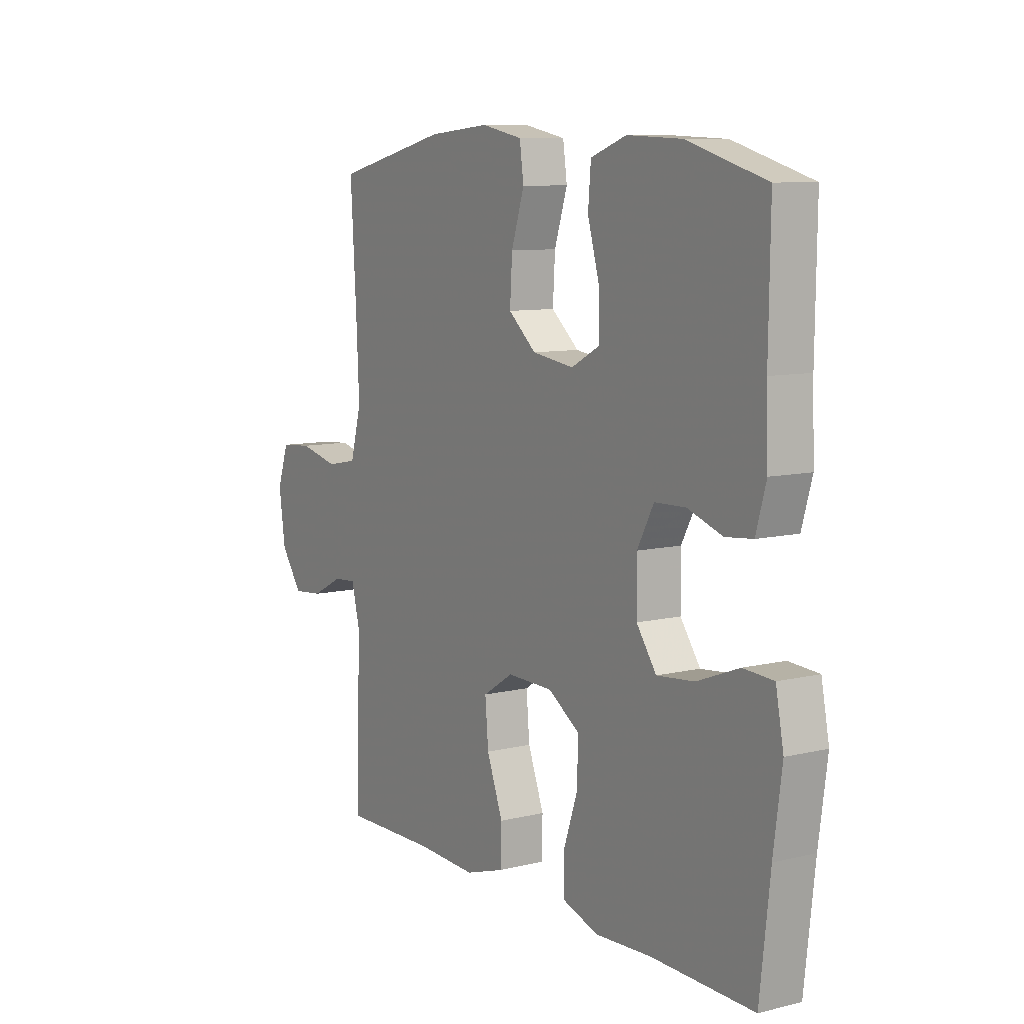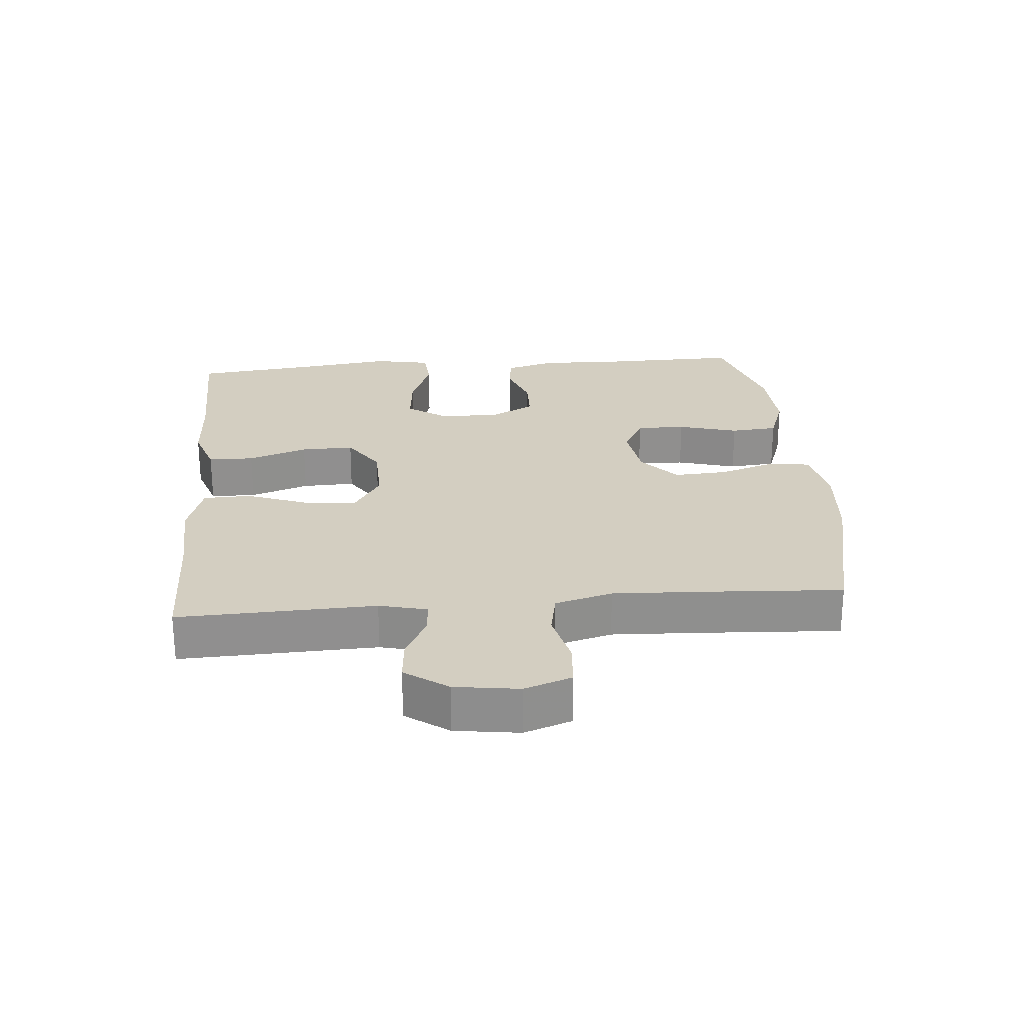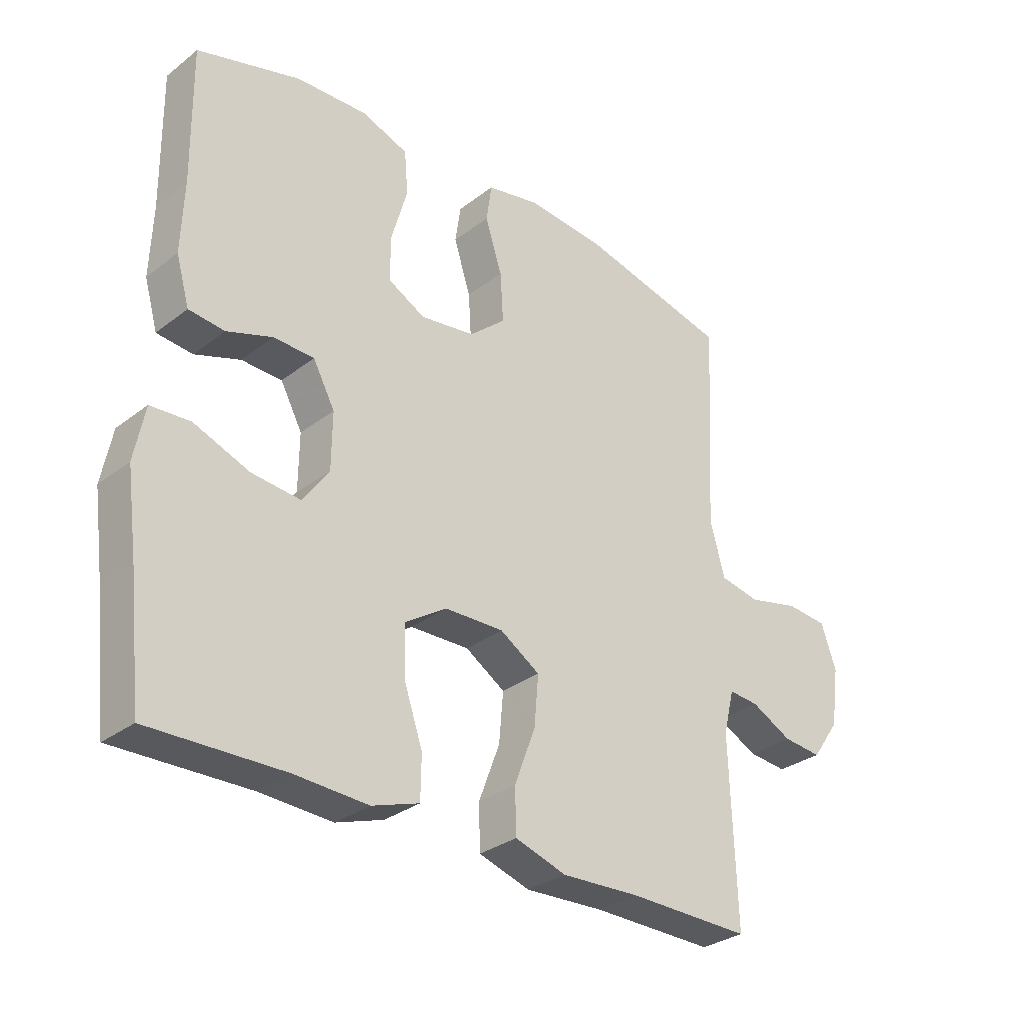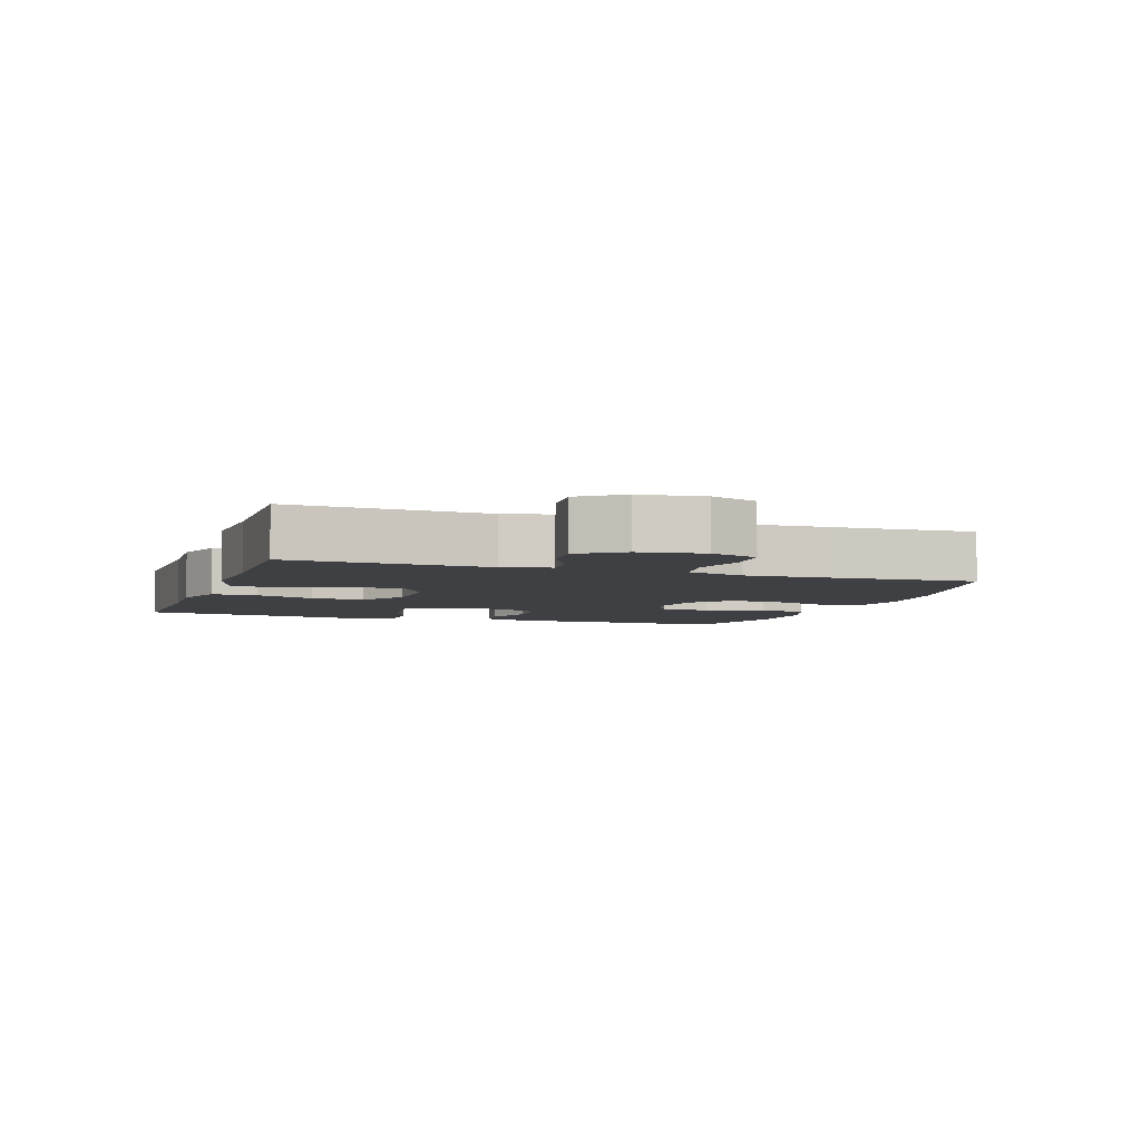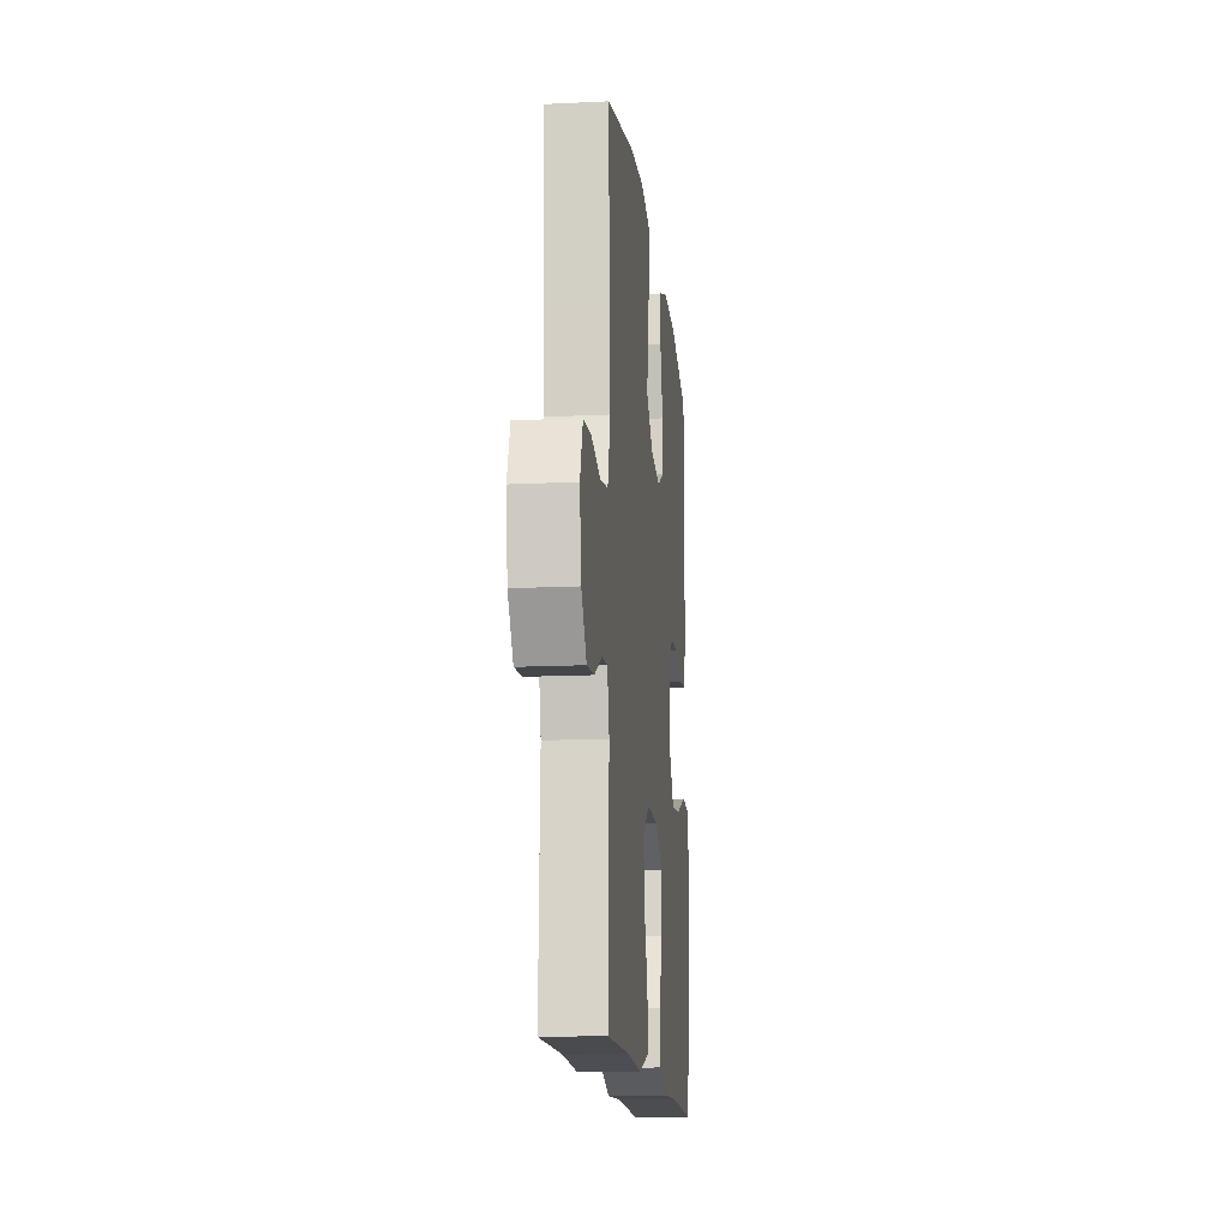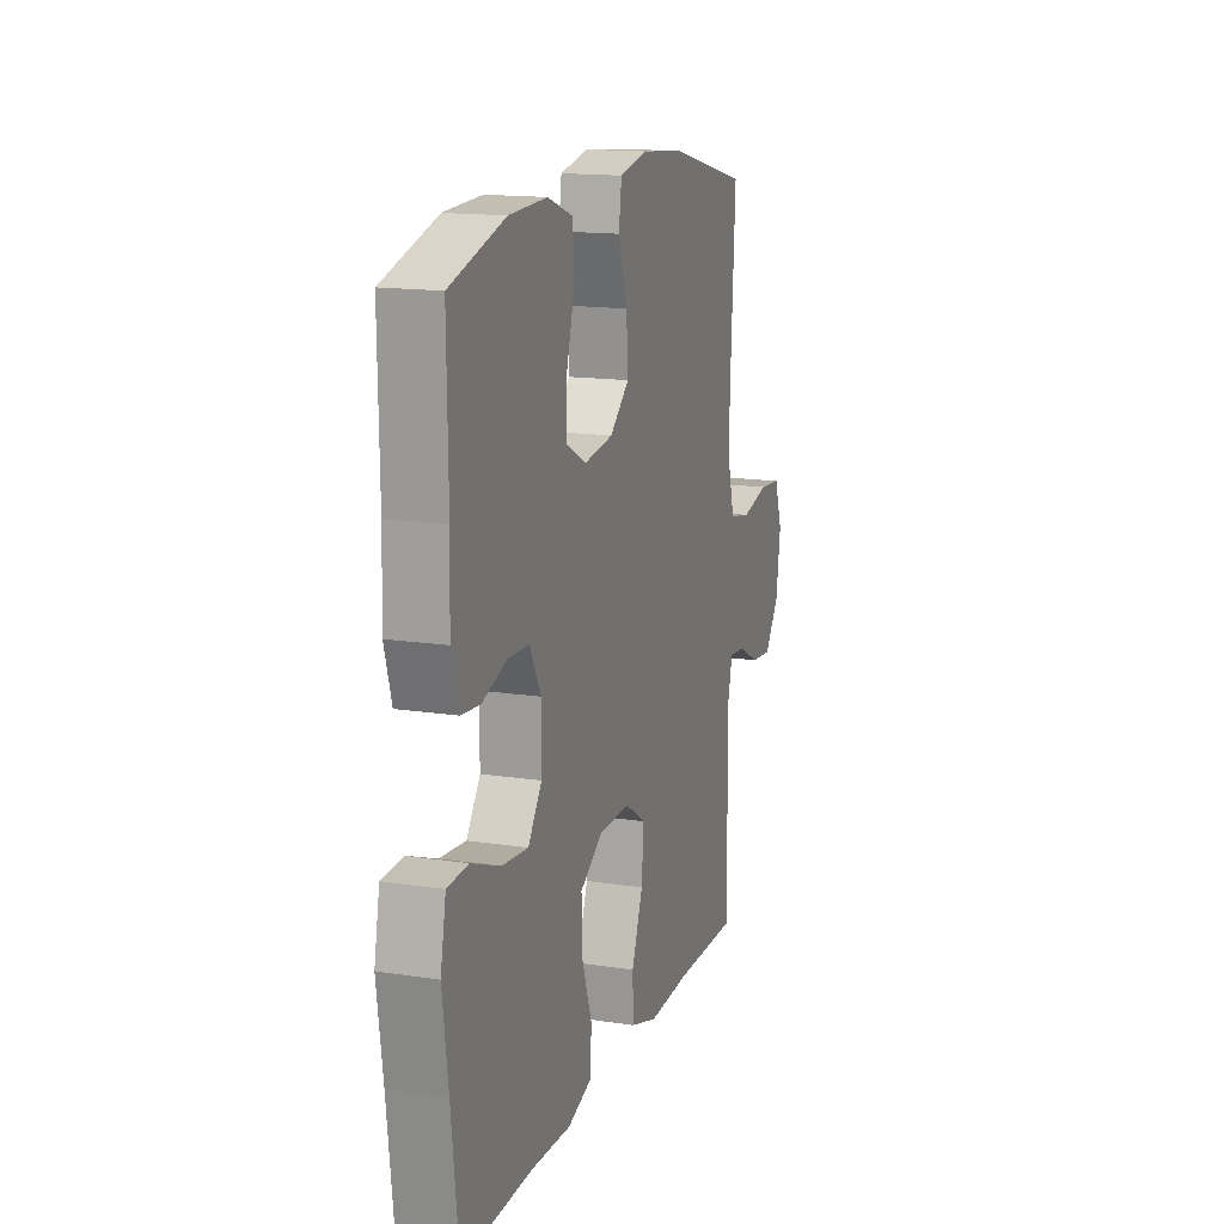
<metadata>
{"format":"obj","ext":"obj","renderer":"f3d","projection":"perspective","resolution":1024,"background":"white","views":[{"elev":9.0,"azim":57.2,"up":"+Z"},{"elev":25.0,"azim":-95.0,"up":"+Y"},{"elev":-30.7,"azim":137.7,"up":"+Z"},{"elev":-5.1,"azim":-109.0,"up":"+Y"},{"elev":-14.8,"azim":-84.0,"up":"+Z"},{"elev":15.1,"azim":108.1,"up":"+Z"}]}
</metadata>
<code>
v 0.5 0.07 0.5
v 0.497 0.07 0.277
v 0.501 0.07 0.159
v 0.479 0.07 0.082
v 0.42 0.07 0.076
v 0.345 0.07 0.102
v 0.278 0.07 0.1
v 0.242 0.07 0.033
v 0.243 0.07 -0.06
v 0.286 0.07 -0.121
v 0.367 0.07 -0.113
v 0.458 0.07 -0.078
v 0.523 0.07 -0.082
v 0.54 0.07 -0.17
v 0.522 0.07 -0.304
v 0.5 0.07 -0.5
v 0.279 0.07 -0.495
v 0.158 0.07 -0.501
v 0.08 0.07 -0.475
v 0.079 0.07 -0.405
v 0.11 0.07 -0.314
v 0.112 0.07 -0.233
v 0.043 0.07 -0.188
v -0.055 0.07 -0.186
v -0.121 0.07 -0.228
v -0.114 0.07 -0.31
v -0.079 0.07 -0.403
v -0.081 0.07 -0.476
v -0.166 0.07 -0.503
v -0.297 0.07 -0.497
v -0.5 0.07 -0.5
v -0.49 0.07 -0.199
v -0.508 0.07 -0.126
v -0.558 0.07 -0.13
v -0.626 0.07 -0.165
v -0.691 0.07 -0.171
v -0.737 0.07 -0.106
v -0.751 0.07 -0.008
v -0.726 0.07 0.064
v -0.657 0.07 0.07
v -0.572 0.07 0.05
v -0.505 0.07 0.063
v -0.481 0.07 0.151
v -0.487 0.07 0.279
v -0.5 0.07 0.5
v -0.254 0.07 0.558
v -0.121 0.07 0.57
v -0.032 0.07 0.552
v -0.023 0.07 0.489
v -0.051 0.07 0.402
v -0.056 0.07 0.32
v 0.004 0.07 0.268
v 0.094 0.07 0.255
v 0.156 0.07 0.288
v 0.155 0.07 0.363
v 0.129 0.07 0.455
v 0.135 0.07 0.527
v 0.212 0.07 0.555
v 0.33 0.07 0.55
v 0.5 0 0.5
v 0.497 0 0.277
v 0.501 0 0.159
v 0.479 0 0.082
v 0.42 0 0.076
v 0.345 0 0.102
v 0.278 0 0.1
v 0.242 0 0.033
v 0.243 0 -0.06
v 0.286 0 -0.121
v 0.367 0 -0.113
v 0.458 0 -0.078
v 0.523 0 -0.082
v 0.54 0 -0.17
v 0.522 0 -0.304
v 0.5 0 -0.5
v 0.279 0 -0.495
v 0.158 0 -0.501
v 0.08 0 -0.475
v 0.079 0 -0.405
v 0.11 0 -0.314
v 0.112 0 -0.233
v 0.043 0 -0.188
v -0.055 0 -0.186
v -0.121 0 -0.228
v -0.114 0 -0.31
v -0.079 0 -0.403
v -0.081 0 -0.476
v -0.166 0 -0.503
v -0.297 0 -0.497
v -0.5 0 -0.5
v -0.49 0 -0.199
v -0.508 0 -0.126
v -0.558 0 -0.13
v -0.626 0 -0.165
v -0.691 0 -0.171
v -0.737 0 -0.106
v -0.751 0 -0.008
v -0.726 0 0.064
v -0.657 0 0.07
v -0.572 0 0.05
v -0.505 0 0.063
v -0.481 0 0.151
v -0.487 0 0.279
v -0.5 0 0.5
v -0.254 0 0.558
v -0.121 0 0.57
v -0.032 0 0.552
v -0.023 0 0.489
v -0.051 0 0.402
v -0.056 0 0.32
v 0.004 0 0.268
v 0.094 0 0.255
v 0.156 0 0.288
v 0.155 0 0.363
v 0.129 0 0.455
v 0.135 0 0.527
v 0.212 0 0.555
v 0.33 0 0.55
f 59 1 2
f 58 59 2
f 57 58 2
f 56 57 2
f 55 56 2
f 4 5 6
f 3 4 6
f 2 3 6
f 55 2 6
f 54 55 6
f 53 54 6 7
f 52 53 7 8
f 51 52 8 9
f 48 49 50
f 47 48 50
f 46 47 50
f 45 46 50
f 44 45 50
f 43 44 50 51
f 51 9 10
f 43 51 10
f 42 43 10
f 39 40 41
f 38 39 41
f 37 38 41
f 36 37 41
f 35 36 41
f 34 35 41
f 33 34 41 42
f 32 33 42 10
f 30 31 32
f 29 30 32
f 28 29 32
f 27 28 32
f 26 27 32
f 25 26 32
f 24 25 32
f 19 20 21
f 18 19 21
f 17 18 21
f 17 21 22
f 16 17 22
f 15 16 22
f 14 15 22
f 13 14 22
f 12 13 22
f 11 12 22
f 24 32 10 11
f 23 24 11
f 11 22 23
f 61 60 118
f 61 118 117
f 61 117 116
f 61 116 115
f 61 115 114
f 65 64 63
f 65 63 62
f 65 62 61
f 65 61 114
f 65 114 113
f 66 65 113 112
f 67 66 112 111
f 68 67 111 110
f 109 108 107
f 109 107 106
f 109 106 105
f 109 105 104
f 109 104 103
f 110 109 103 102
f 69 68 110
f 69 110 102
f 69 102 101
f 100 99 98
f 100 98 97
f 100 97 96
f 100 96 95
f 100 95 94
f 100 94 93
f 101 100 93 92
f 69 101 92 91
f 91 90 89
f 91 89 88
f 91 88 87
f 91 87 86
f 91 86 85
f 91 85 84
f 91 84 83
f 80 79 78
f 80 78 77
f 80 77 76
f 81 80 76
f 81 76 75
f 81 75 74
f 81 74 73
f 81 73 72
f 81 72 71
f 81 71 70
f 70 69 91 83
f 70 83 82
f 82 81 70
f 1 60 61 2
f 2 61 62 3
f 3 62 63 4
f 4 63 64 5
f 5 64 65 6
f 6 65 66 7
f 7 66 67 8
f 8 67 68 9
f 9 68 69 10
f 10 69 70 11
f 11 70 71 12
f 12 71 72 13
f 13 72 73 14
f 14 73 74 15
f 15 74 75 16
f 16 75 76 17
f 17 76 77 18
f 18 77 78 19
f 19 78 79 20
f 20 79 80 21
f 21 80 81 22
f 22 81 82 23
f 23 82 83 24
f 24 83 84 25
f 25 84 85 26
f 26 85 86 27
f 27 86 87 28
f 28 87 88 29
f 29 88 89 30
f 30 89 90 31
f 31 90 91 32
f 32 91 92 33
f 33 92 93 34
f 34 93 94 35
f 35 94 95 36
f 36 95 96 37
f 37 96 97 38
f 38 97 98 39
f 39 98 99 40
f 40 99 100 41
f 41 100 101 42
f 42 101 102 43
f 43 102 103 44
f 44 103 104 45
f 45 104 105 46
f 46 105 106 47
f 47 106 107 48
f 48 107 108 49
f 49 108 109 50
f 50 109 110 51
f 51 110 111 52
f 52 111 112 53
f 53 112 113 54
f 54 113 114 55
f 55 114 115 56
f 56 115 116 57
f 57 116 117 58
f 58 117 118 59
f 59 118 60 1

</code>
